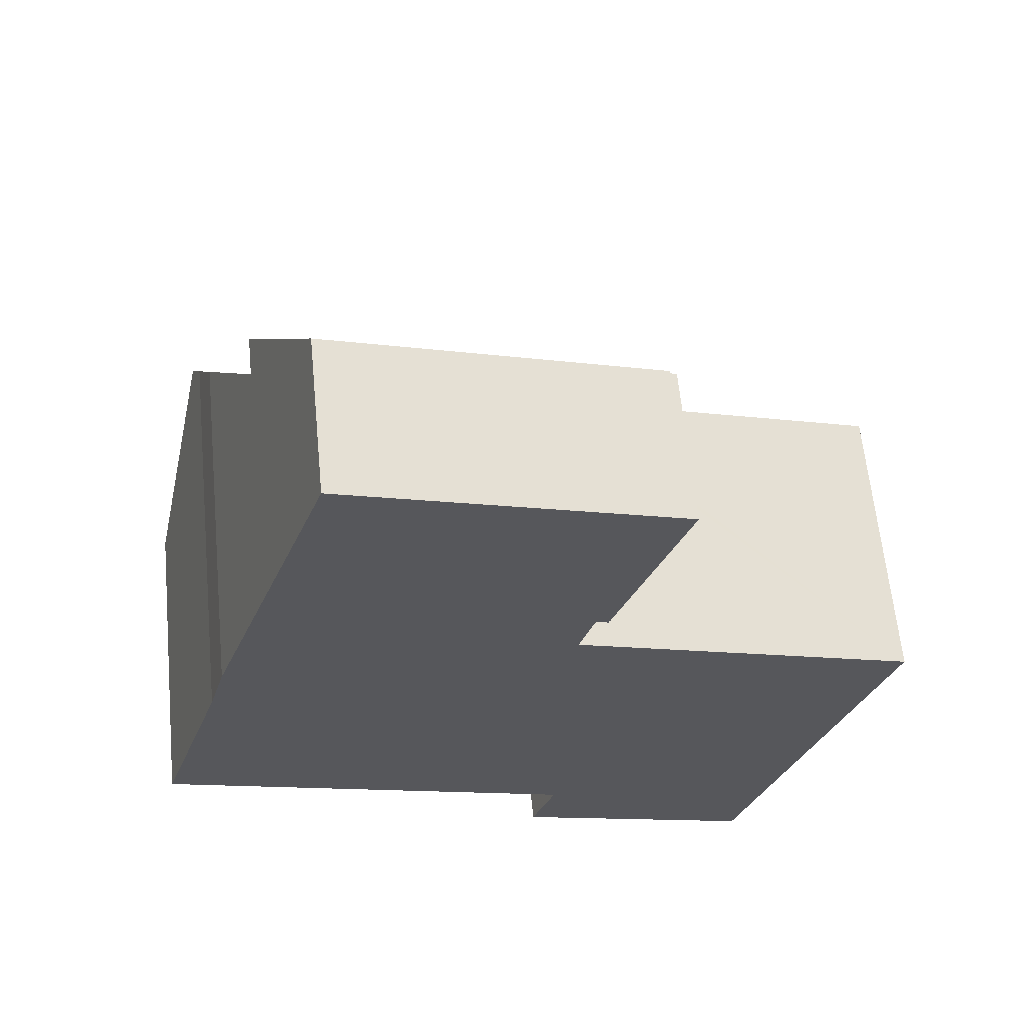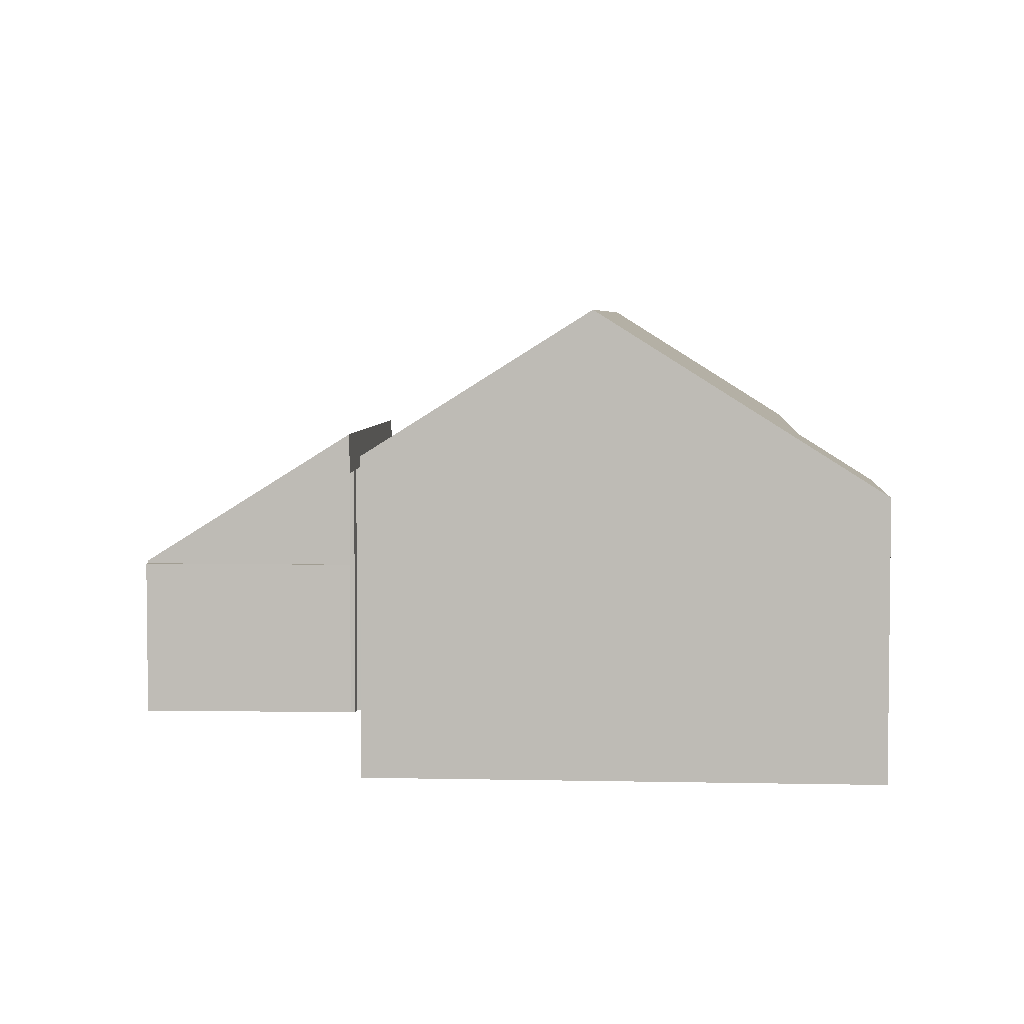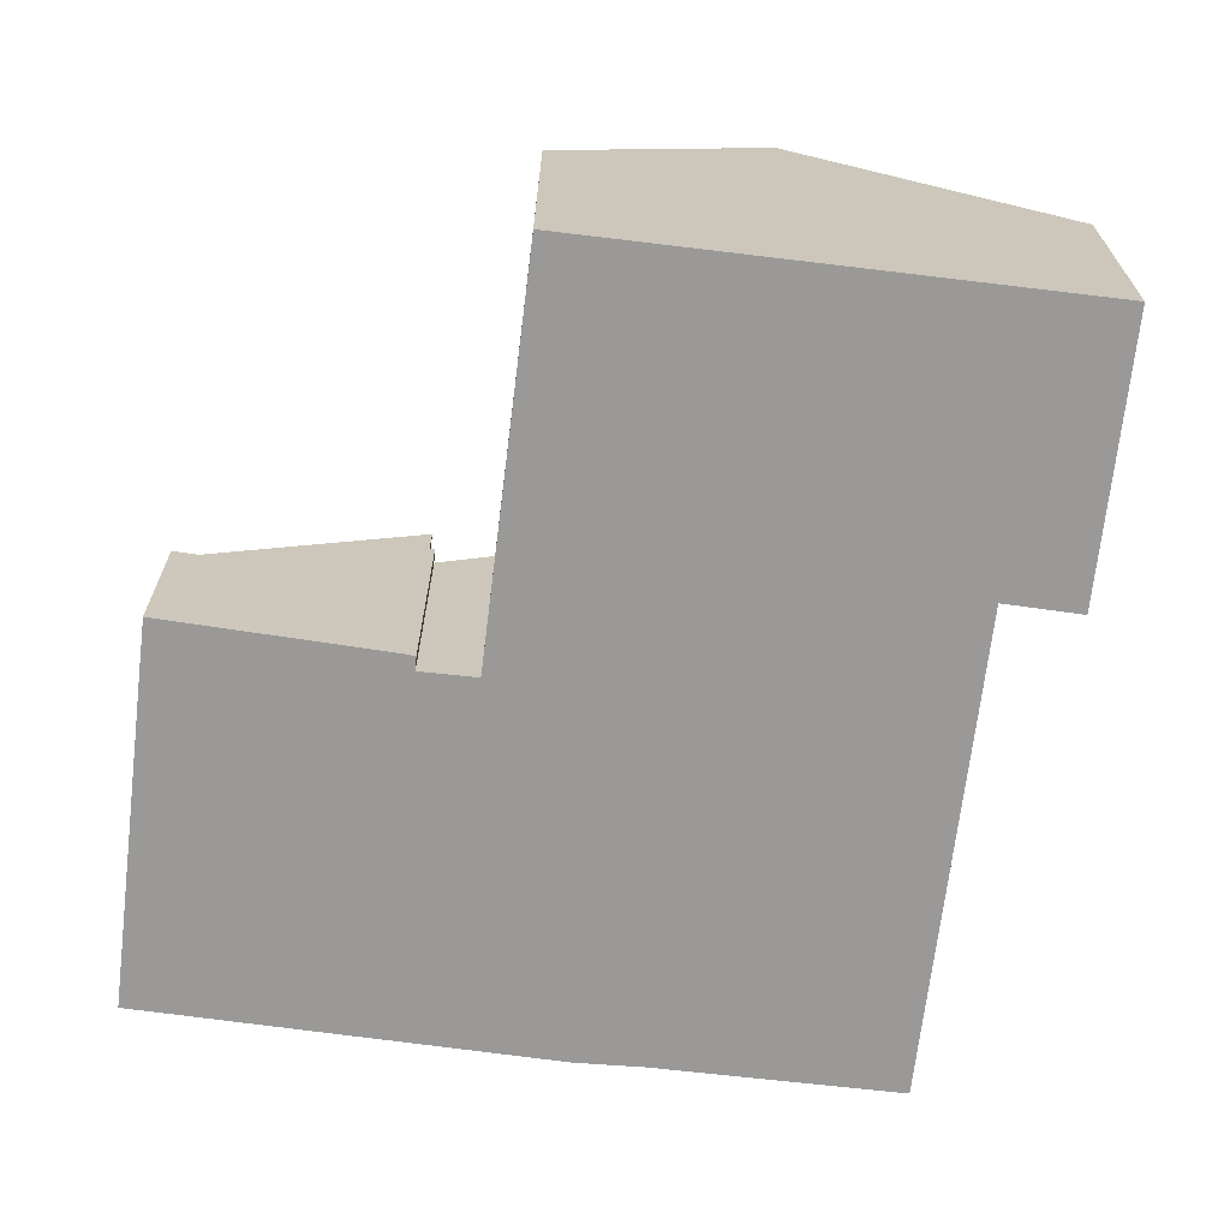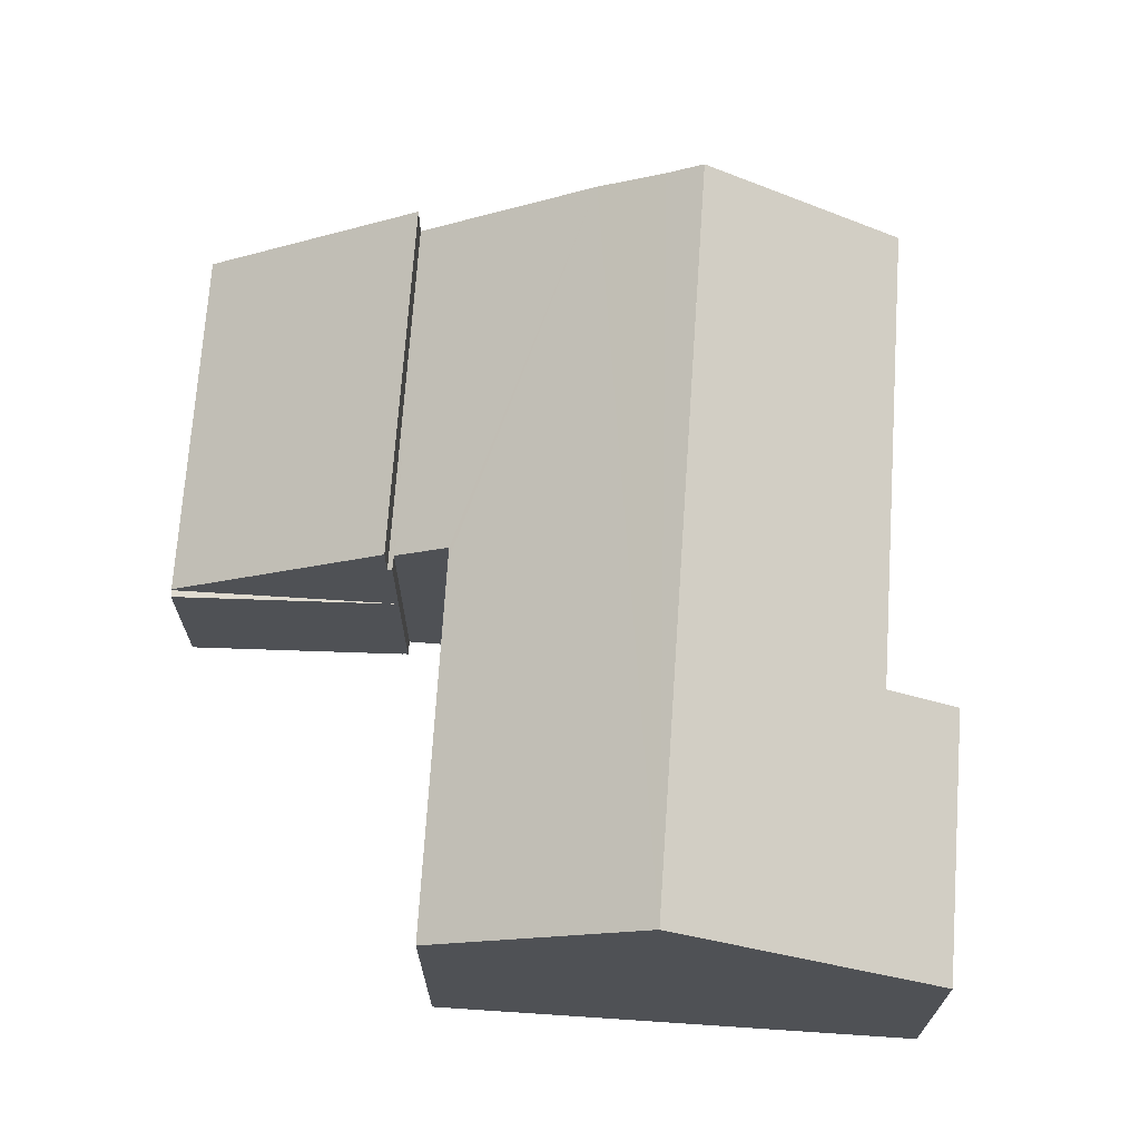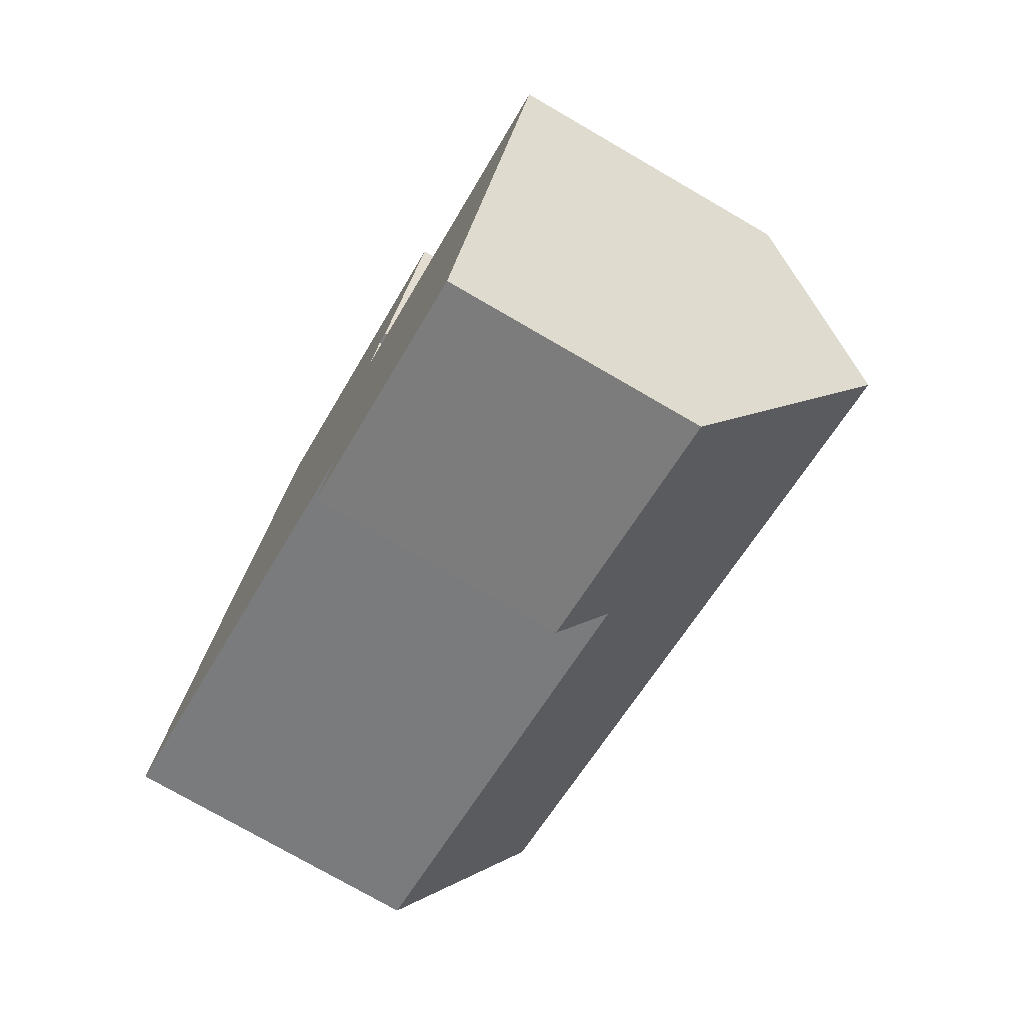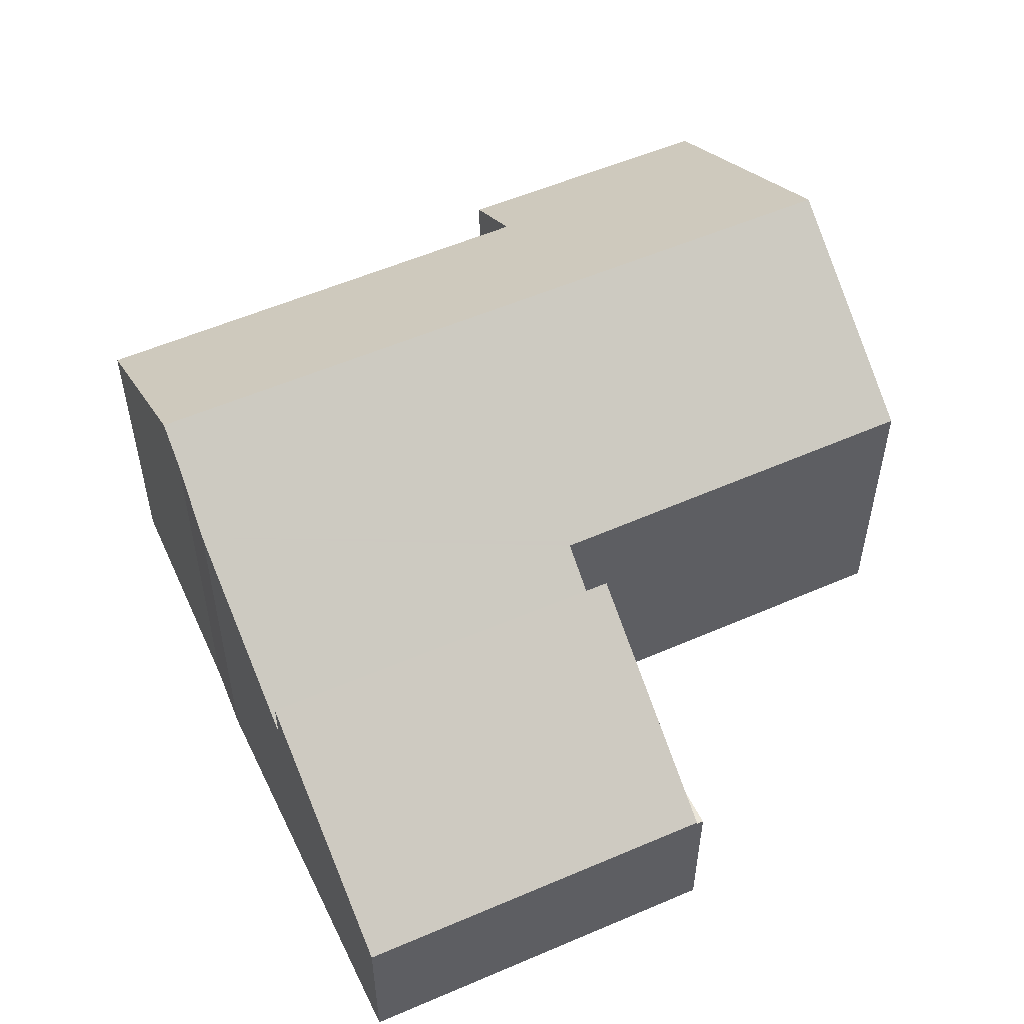
<metadata>
{"format":"obj","ext":"obj","renderer":"f3d","projection":"perspective","resolution":1024,"background":"white","views":[{"elev":62.1,"azim":-5.5,"up":"+Z"},{"elev":4.6,"azim":112.3,"up":"+Y"},{"elev":-69.0,"azim":101.3,"up":"+Y"},{"elev":70.2,"azim":112.0,"up":"+Y"},{"elev":-75.7,"azim":59.9,"up":"+Z"},{"elev":55.5,"azim":-6.3,"up":"+Y"}]}
</metadata>
<code>
v  9.619 6.065 -4.974
v  17.44 10.02 -0.895
v  15.48 6.088 -6.843
v  10.19 7.144 -3.352
v  9.318 10.02 1.746
v  7.879 7.149 -2.592
v  0 7.167 4.389e-16
v  1.389 10.02 4.325
v  11.3 6.073 7.707
v  3.378 6.002 10.4
v  11.33 6.002 7.817
v  11 6.079 7.798
v  2.042 8.558 6.56
v  10.62 6.871 6.594
v  10.9 6.873 6.5
v  18.98 6.91 3.809
v  1.639 9.508 5.102
v  18.98 -2.332e-16 3.809
v  17.44 5.48e-17 -0.895
v  15.48 4.19e-16 -6.843
v  11.3 -4.719e-16 7.707
v  11.33 -4.787e-16 7.817
v  10.62 -4.038e-16 6.594
v  11 -4.775e-16 7.798
v  9.619 3.046e-16 -4.974
v  10.19 2.053e-16 -3.352
v  0 0 0
v  7.879 1.587e-16 -2.592
v  1.639 -3.124e-16 5.102
v  1.389 -2.648e-16 4.325
v  2.042 -4.017e-16 6.56
v  3.378 -6.371e-16 10.4
v  10.9 -3.98e-16 6.5
v  11.34 3.717 7.814
v  12.95 3.717 12.68
v  13.1 3.717 12.63
v  11.33 3.717 7.817
v  12.95 -7.762e-16 12.68
v  13.1 -7.731e-16 12.63
v  11.34 -4.785e-16 7.814
v  11.33 6.981 7.817
v  5.059 3.779 15.25
v  12.95 3.78 12.68
v  3.378 6.982 10.4
v  5.059 -9.335e-16 15.25
g defaultobject
f 1 2 3
f 2 1 4
f 2 4 5
f 5 4 6
f 5 6 7
f 5 7 8
f 9 10 11
f 10 9 12
f 10 12 13
f 13 12 14
f 13 14 15
f 13 15 16
f 13 16 2
f 13 2 17
f 17 2 8
f 8 2 5
f 18 2 16
f 2 18 3
f 3 18 19
f 3 19 20
f 11 21 9
f 21 11 22
f 12 23 14
f 23 12 24
f 20 1 3
f 1 20 25
f 26 6 4
f 6 26 7
f 7 26 27
f 27 26 28
f 9 24 12
f 24 9 21
f 1 26 4
f 26 1 25
f 27 8 7
f 8 27 17
f 17 27 29
f 29 27 30
f 29 13 17
f 13 29 31
f 31 10 13
f 10 31 32
f 32 11 10
f 11 32 22
f 15 18 16
f 18 15 14
f 18 14 33
f 33 14 23
f 30 24 29
f 24 30 23
f 23 30 27
f 23 27 33
f 33 27 18
f 18 27 28
f 18 28 19
f 19 28 26
f 19 26 25
f 19 25 20
f 32 24 22
f 24 32 31
f 24 31 29
f 22 24 21
f 34 35 36
f 35 34 37
f 22 35 37
f 35 22 38
f 38 36 35
f 36 38 39
f 39 34 36
f 34 39 40
f 40 38 22
f 38 40 39
f 41 42 43
f 42 41 44
f 32 42 44
f 42 32 45
f 42 38 43
f 38 42 45
f 43 22 41
f 22 43 38
f 41 32 44
f 32 41 22
f 22 45 32
f 45 22 38

</code>
